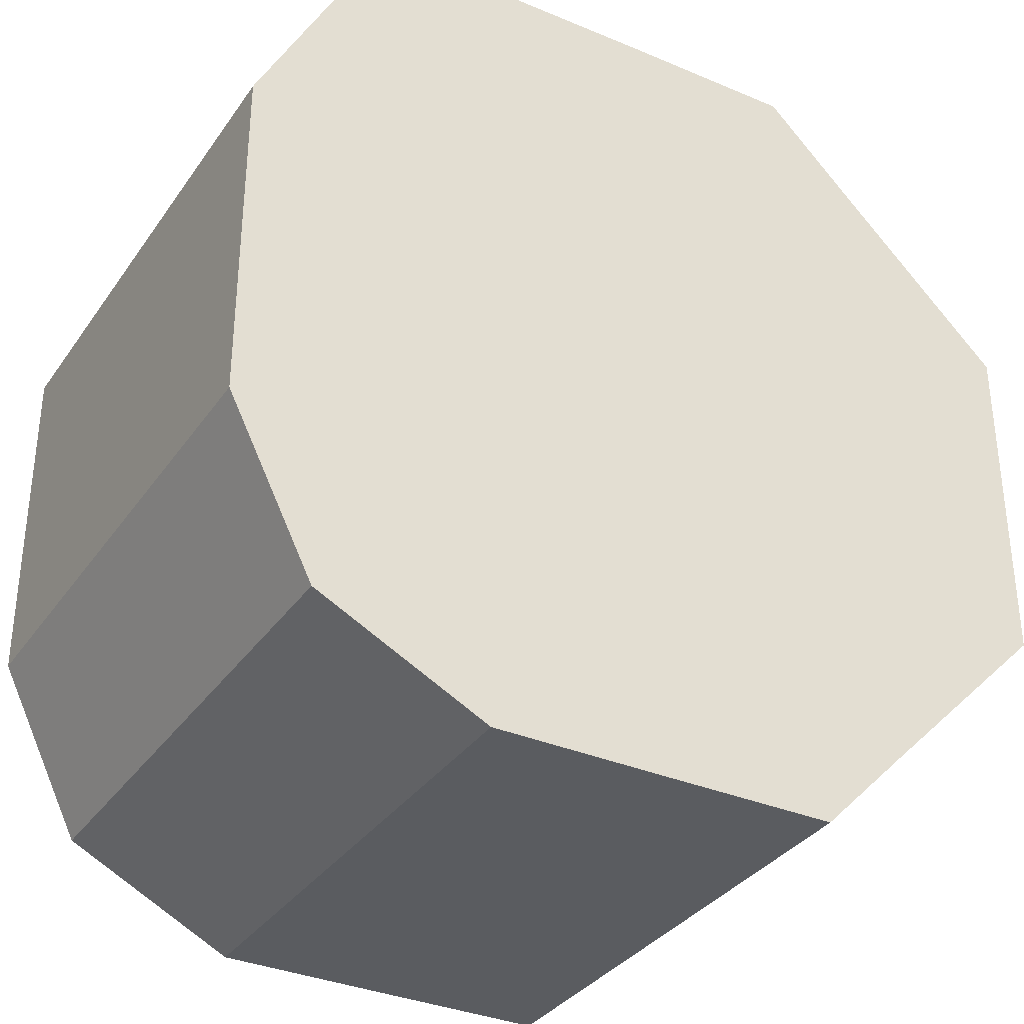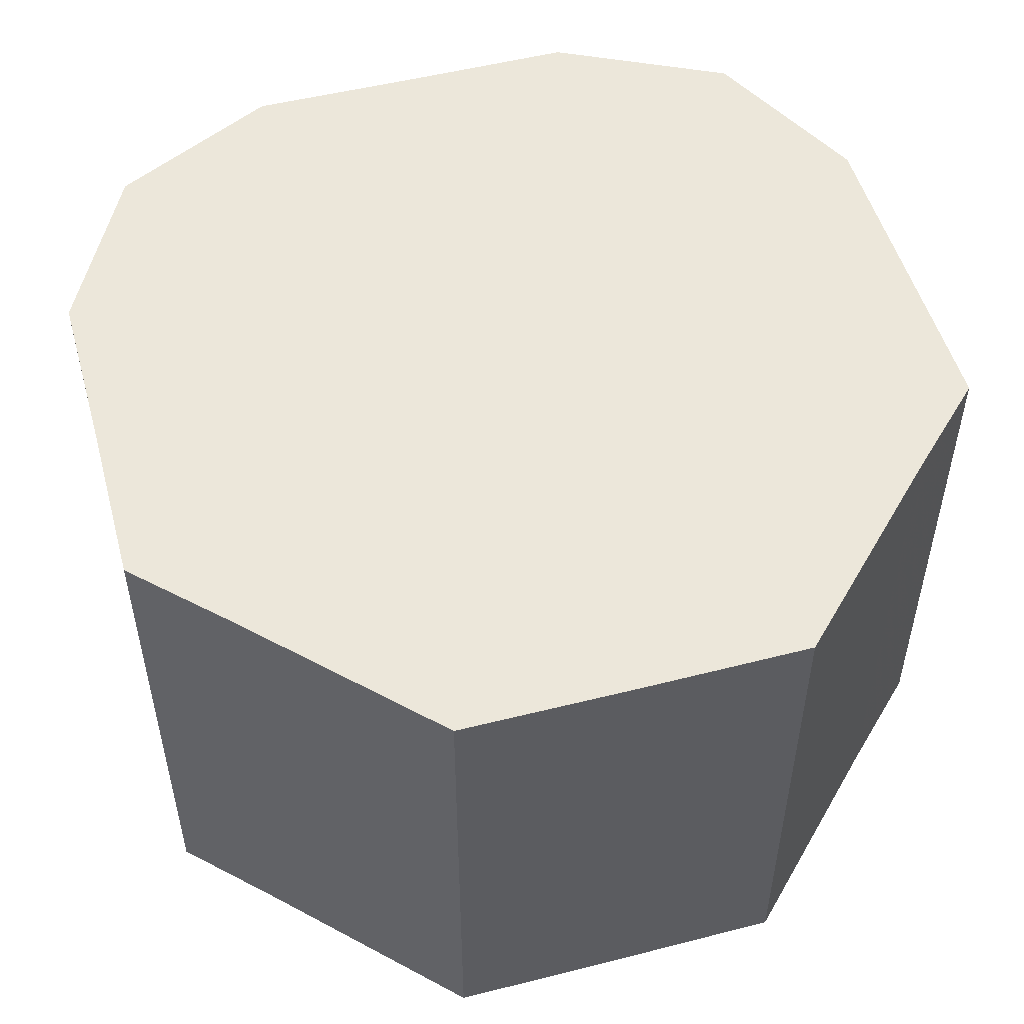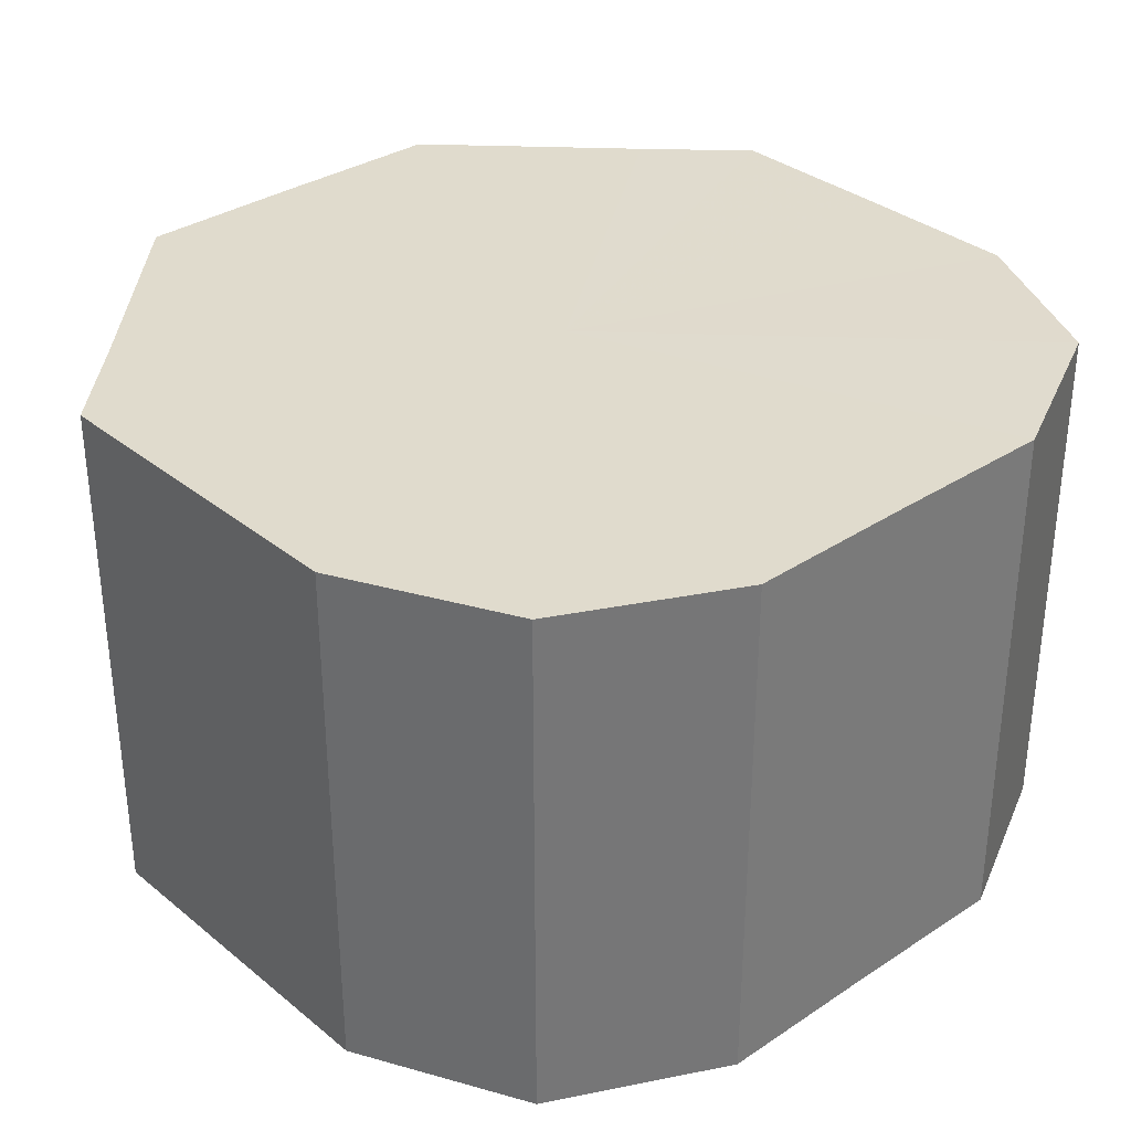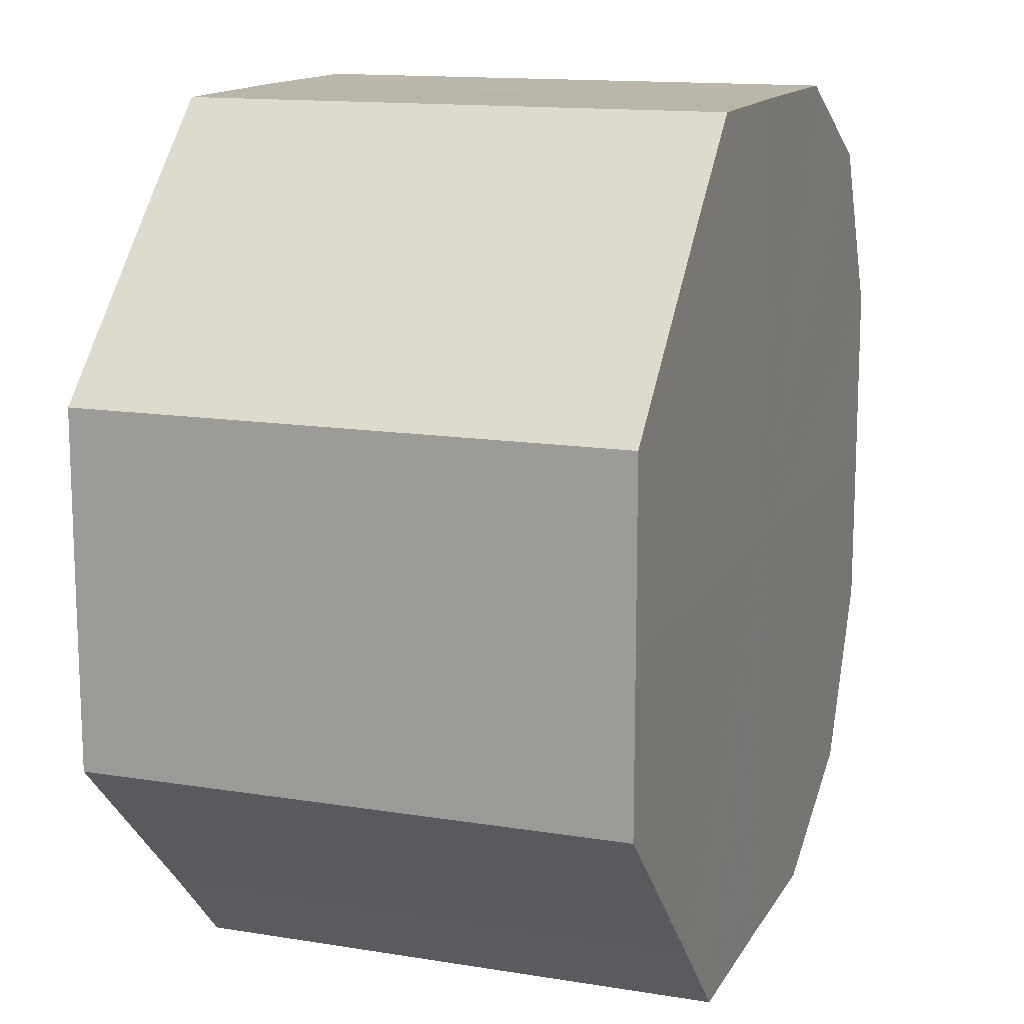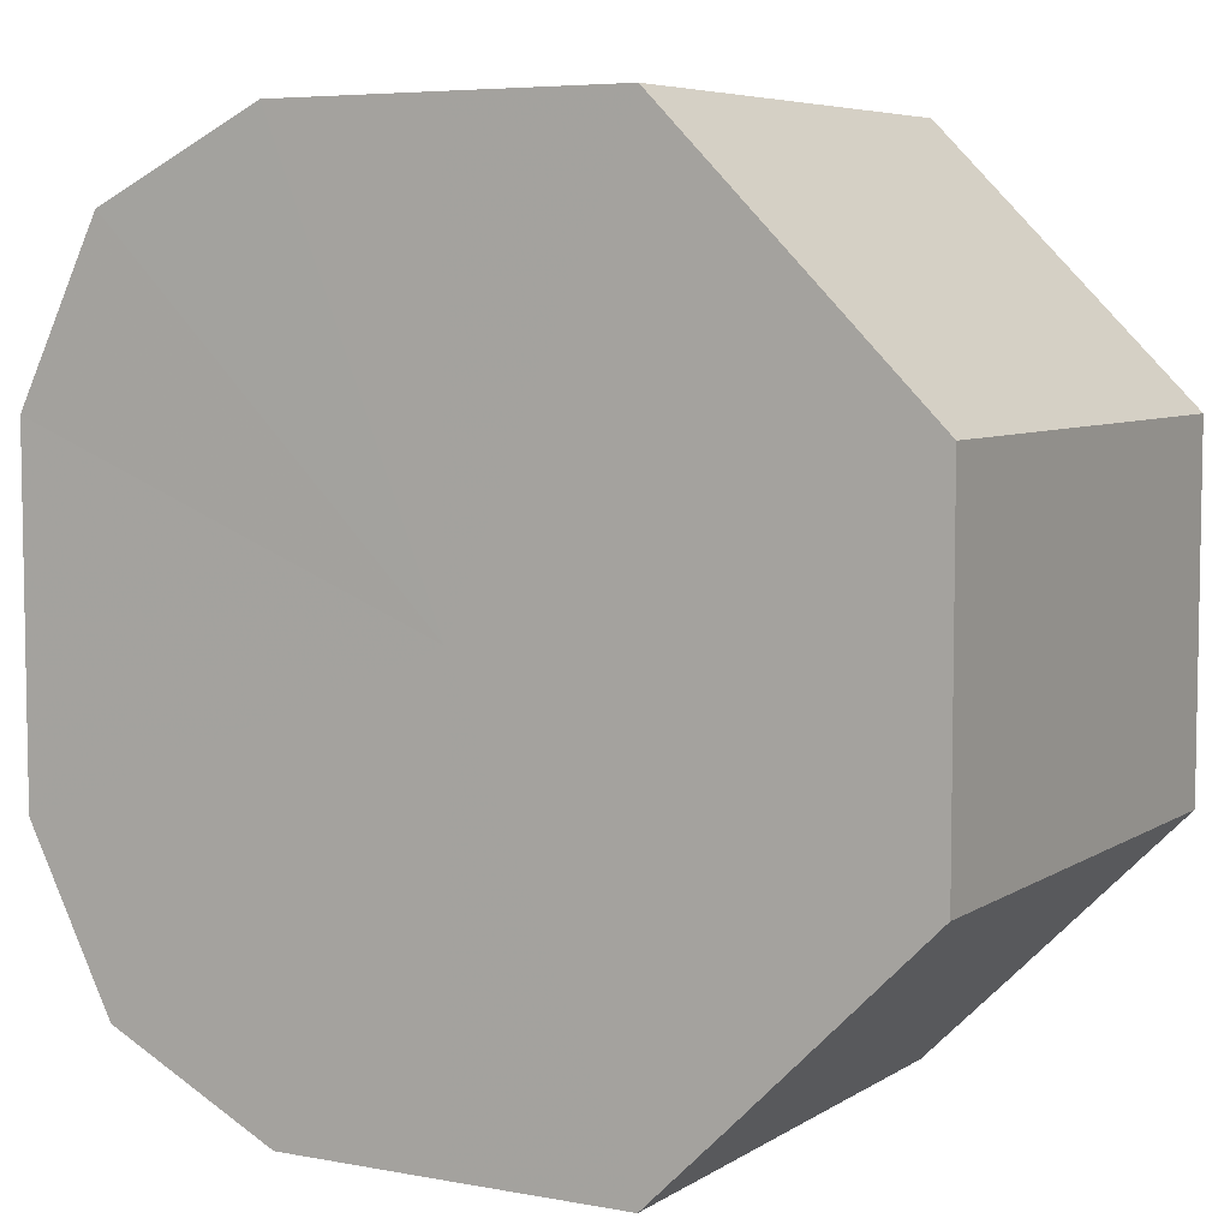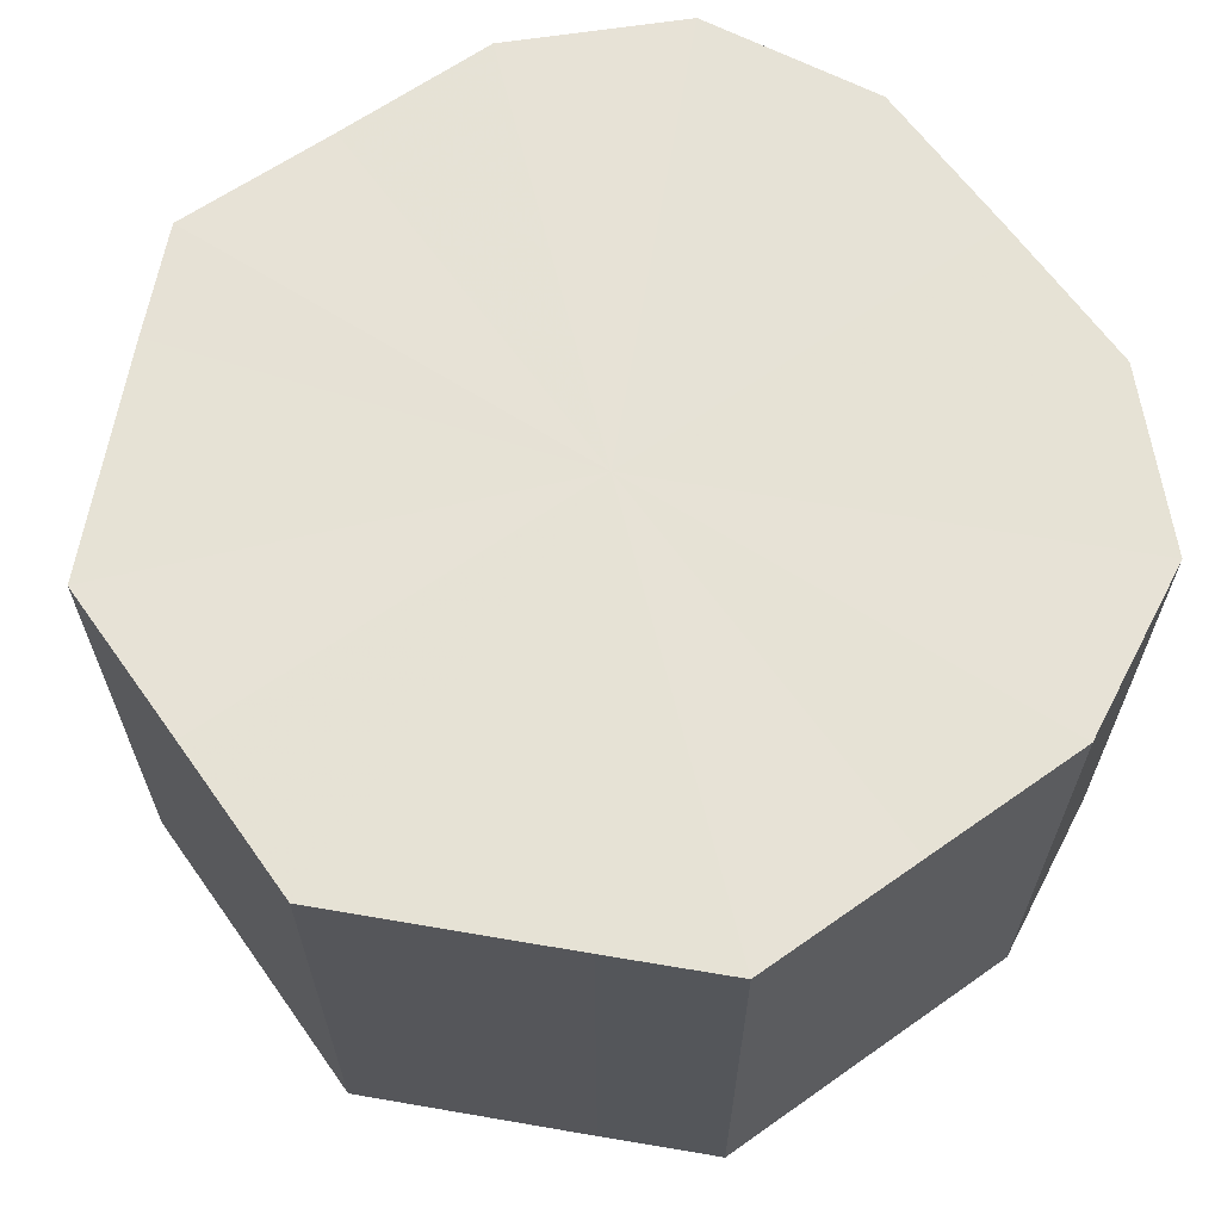
<metadata>
{"format":"obj","ext":"obj","renderer":"f3d","projection":"perspective","resolution":1024,"background":"white","views":[{"elev":-34.0,"azim":150.2,"up":"+Y"},{"elev":52.0,"azim":-105.4,"up":"+Z"},{"elev":33.3,"azim":47.9,"up":"+Z"},{"elev":13.8,"azim":-70.0,"up":"+Y"},{"elev":6.3,"azim":-150.2,"up":"+Y"},{"elev":63.9,"azim":-35.3,"up":"+Z"}]}
</metadata>
<code>
o 12125
v 2248 1859 13.85
v 2248 1859 13.85
v 2248 1859 13.79
v 2248 1859 13.85
v 2248 1859 13.79
v 2248 1859 13.85
v 2248 1859 13.79
v 2248 1859 13.85
v 2248 1859 13.79
v 2248 1859 13.85
v 2248 1859 13.79
v 2248 1859 13.85
v 2248 1859 13.79
v 2248 1859 13.85
v 2248 1859 13.79
v 2248 1859 13.85
v 2248 1859 13.79
v 2248 1859 13.85
v 2248 1859 13.79
v 2248 1859 13.85
v 2248 1859 13.79
v 2248 1859 13.85
v 2248 1859 13.79
v 2248 1859 13.85
v 2248 1859 13.79
v 2248 1859 13.85
v 2248 1859 13.79
v 2248 1859 13.85
v 2248 1859 13.79
v 2248 1859 13.85
v 2248 1859 13.79
v 2248 1859 13.79
v 2248 1859 13.79
v 2248 1859 13.85
v 2248 1859 13.79
v 2248 1859 13.85
v 2248 1859 13.79
v 2248 1859 13.79
v 2248 1859 13.85
v 2248 1859 13.79
v 2248 1859 13.85
v 2248 1859 13.85
v 2248 1859 13.79
v 2248 1859 13.79
v 2248 1859 13.85
v 2248 1859 13.79
v 2248 1859 13.85
v 2248 1859 13.85
v 2248 1859 13.79
v 2248 1859 13.79
v 2248 1859 13.85
v 2248 1859 13.79
v 2248 1859 13.85
v 2248 1859 13.85
v 2248 1859 13.79
v 2248 1859 13.79
v 2248 1859 13.85
v 2248 1859 13.79
v 2248 1859 13.85
v 2248 1859 13.85
v 2248 1859 13.79
v 2248 1859 13.79
v 2248 1859 13.85
v 2248 1859 13.85
v 2248 1859 13.85
v 2248 1859 13.85
v 2248 1859 13.85
v 2248 1859 13.85
v 2248 1859 13.85
v 2248 1859 13.85
v 2248 1859 13.85
v 2248 1859 13.85
v 2248 1859 13.85
v 2248 1859 13.85
v 2248 1859 13.85
v 2248 1859 13.85
v 2248 1859 13.85
v 2248 1859 13.85
v 2248 1859 13.85
v 2248 1859 13.85
v 2248 1859 13.85
v 2248 1859 13.79
v 2248 1859 13.79
v 2248 1859 13.79
v 2248 1859 13.79
v 2248 1859 13.79
v 2248 1859 13.79
v 2248 1859 13.79
v 2248 1859 13.79
v 2248 1859 13.79
v 2248 1859 13.79
v 2248 1859 13.79
v 2248 1859 13.79
v 2248 1859 13.79
v 2248 1859 13.79
v 2248 1859 13.79
v 2248 1859 13.79
v 2248 1859 13.79
f 1 2 3
f 2 4 5
f 6 1 7
f 4 8 9
f 10 6 11
f 8 12 13
f 14 10 15
f 12 16 17
f 18 14 19
f 16 20 21
f 22 18 23
f 20 24 25
f 26 22 27
f 24 28 29
f 30 26 31
f 28 30 32
f 33 34 35
f 35 36 37
f 38 39 33
f 40 41 38
f 37 42 43
f 44 45 40
f 46 47 44
f 43 48 49
f 50 51 46
f 52 53 50
f 49 54 55
f 56 57 52
f 58 59 56
f 55 60 61
f 62 63 58
f 61 64 62
f 65 66 67
f 65 68 66
f 65 67 69
f 65 70 68
f 65 69 71
f 65 72 70
f 65 71 73
f 65 74 72
f 65 73 75
f 65 76 74
f 65 75 77
f 65 78 76
f 65 77 79
f 65 80 78
f 65 79 81
f 65 81 80
f 82 83 84
f 82 85 83
f 82 84 86
f 82 87 85
f 82 86 88
f 82 89 87
f 82 88 90
f 82 91 89
f 82 90 92
f 82 93 91
f 82 92 94
f 82 95 93
f 82 94 96
f 82 97 95
f 82 96 98
f 82 98 97

</code>
